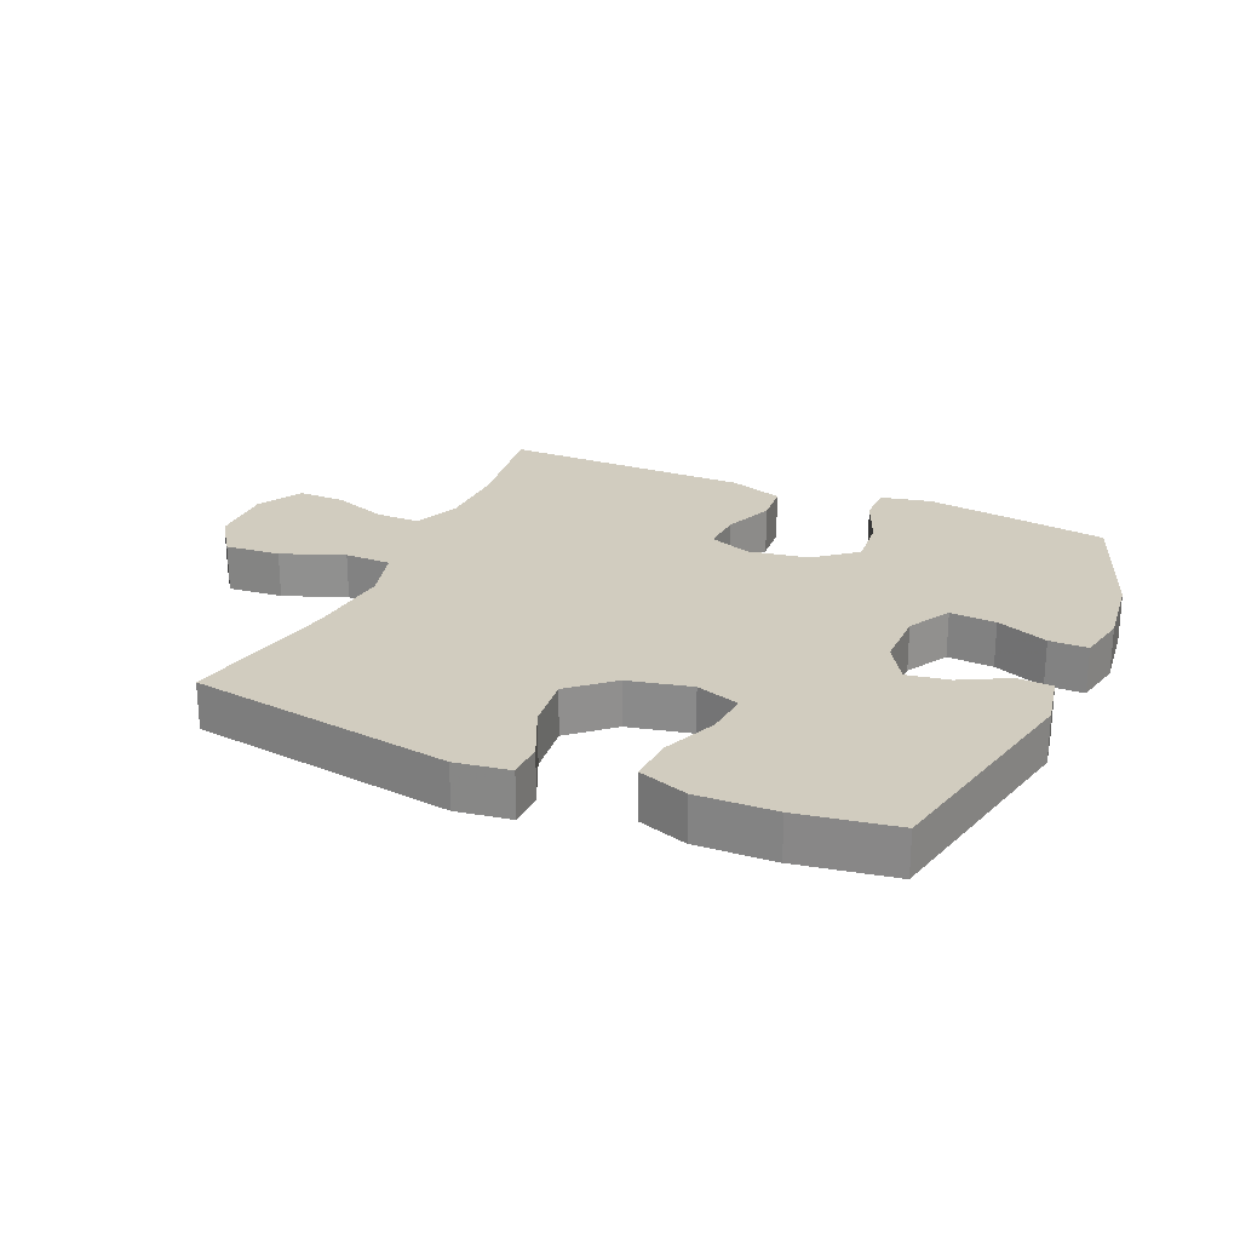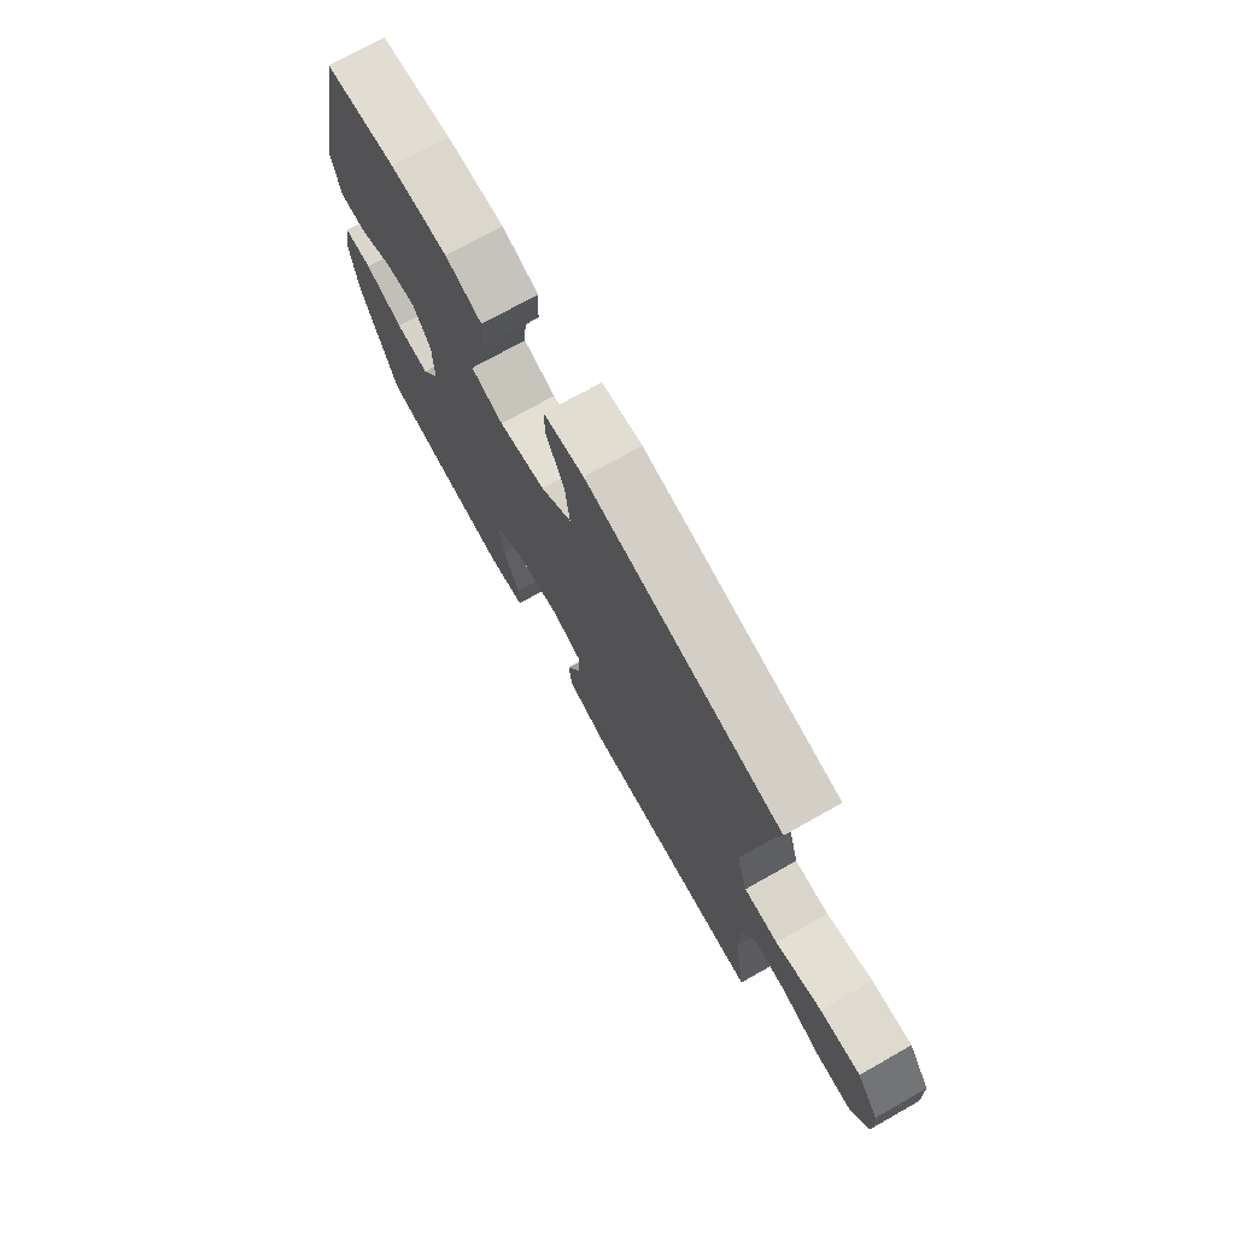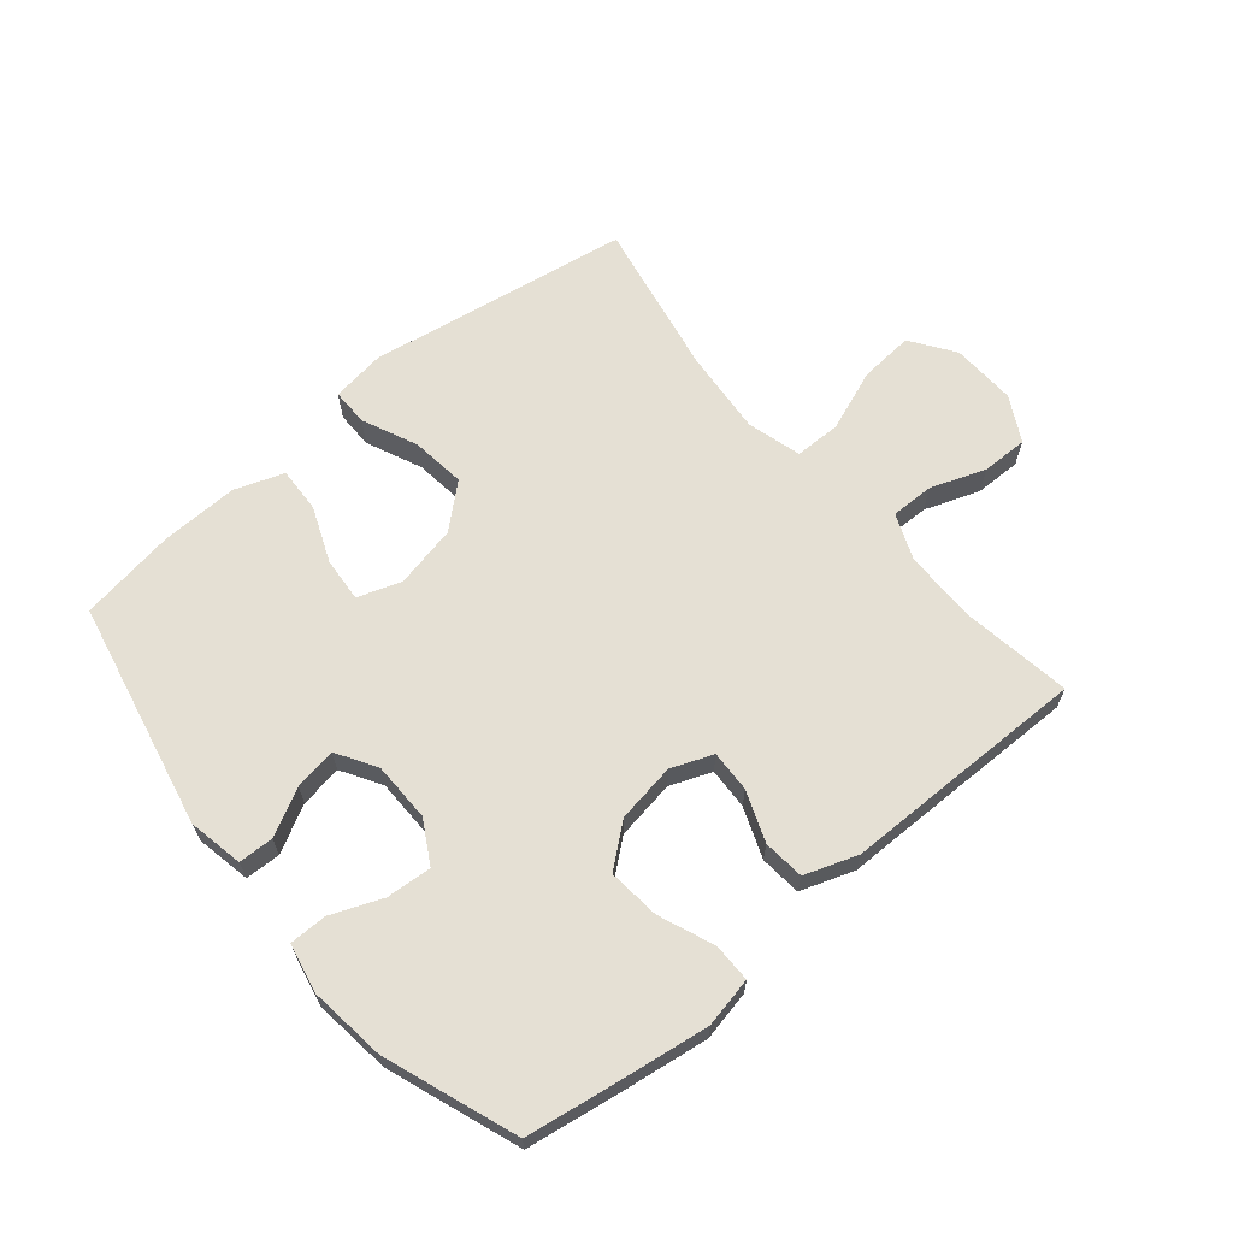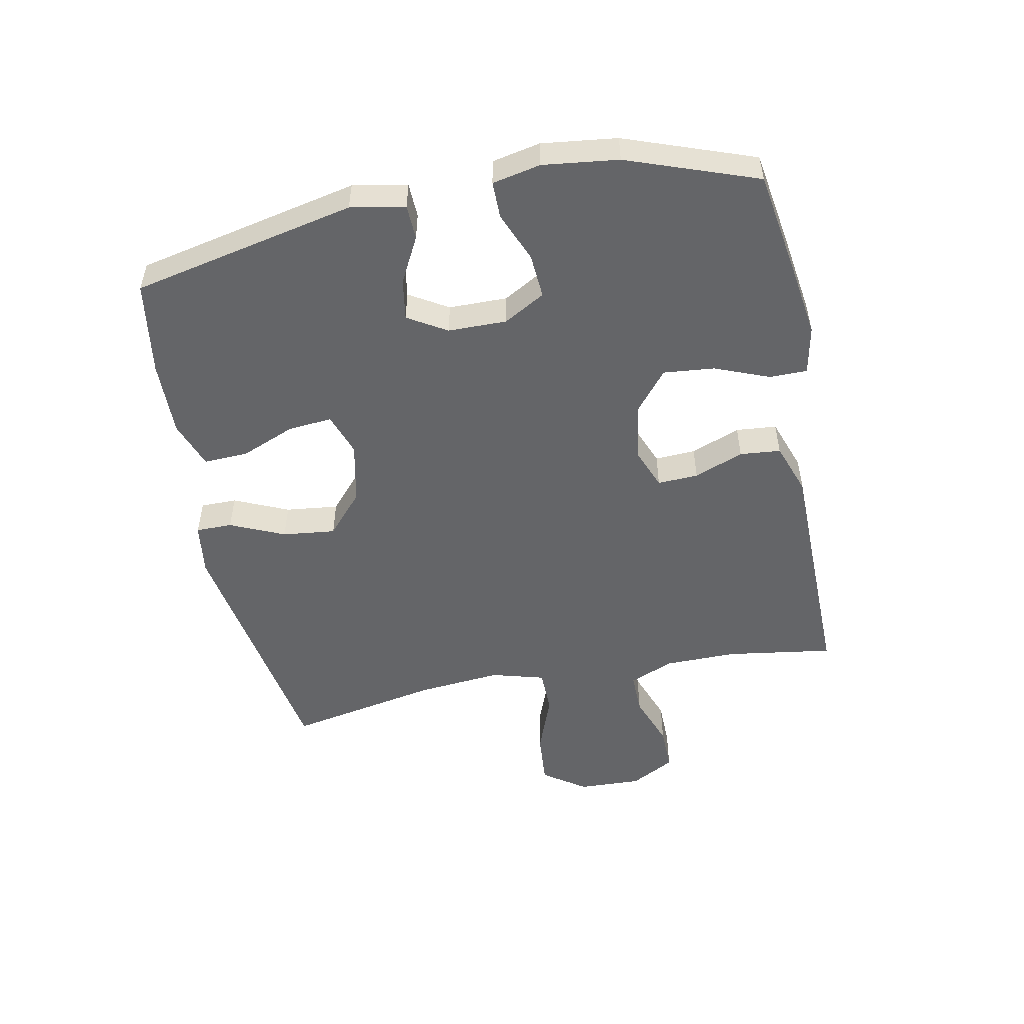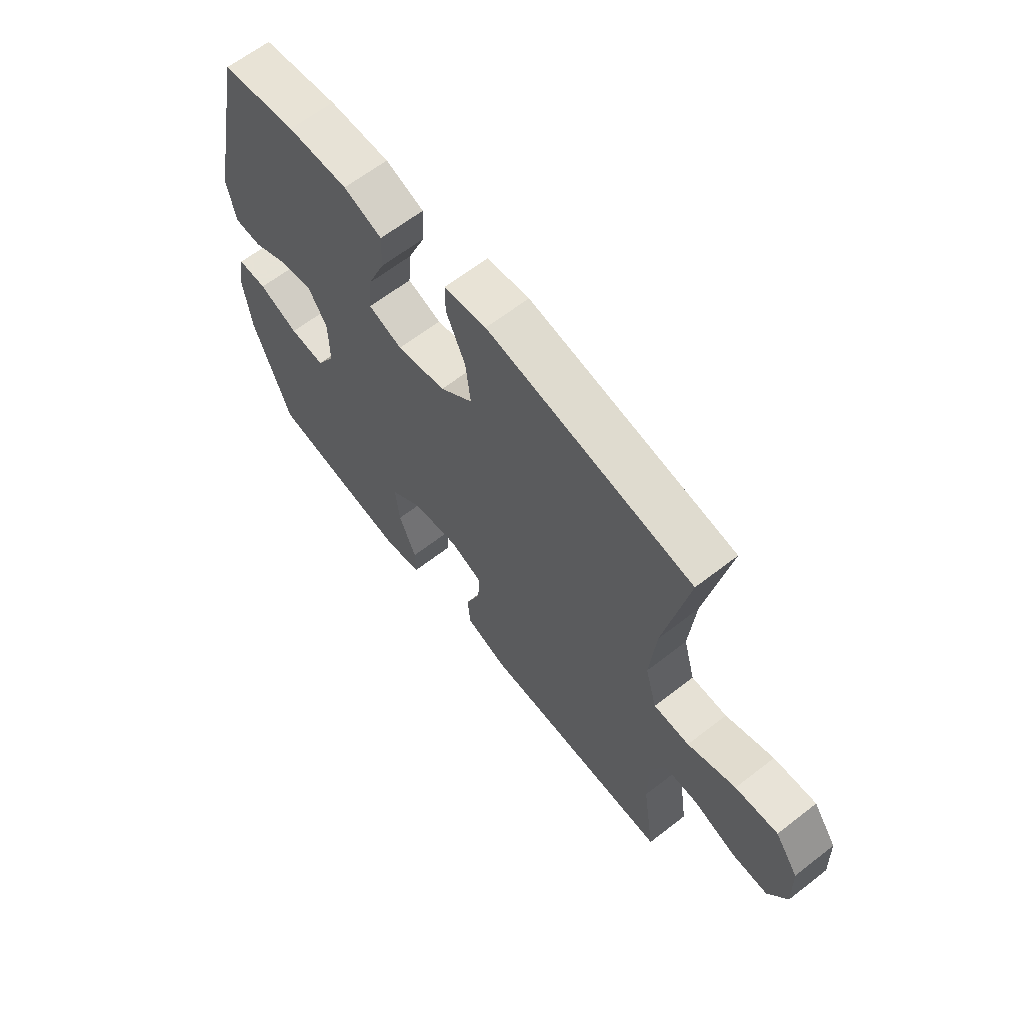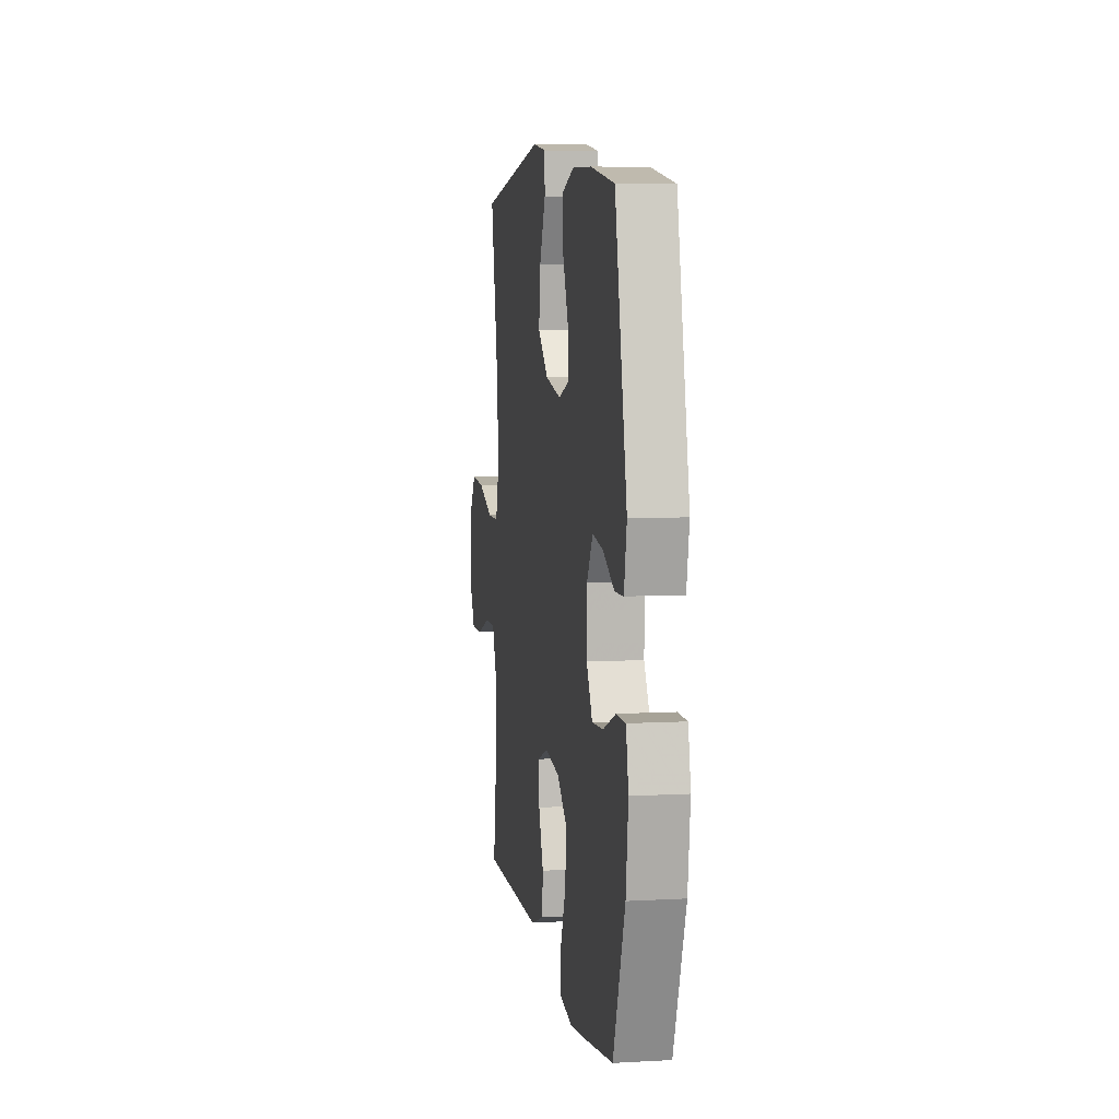
<metadata>
{"format":"obj","ext":"obj","renderer":"f3d","projection":"perspective","resolution":1024,"background":"white","views":[{"elev":24.1,"azim":23.6,"up":"+Y"},{"elev":73.9,"azim":-119.4,"up":"+Z"},{"elev":65.2,"azim":140.0,"up":"+Y"},{"elev":-51.5,"azim":101.3,"up":"+Y"},{"elev":63.8,"azim":-128.1,"up":"+Z"},{"elev":6.8,"azim":80.7,"up":"+Z"}]}
</metadata>
<code>
v -0.5 0.07 0.5
v -0.082 0.07 0.569
v 0.004 0.07 0.557
v 0.004 0.07 0.498
v -0.035 0.07 0.41
v -0.045 0.07 0.324
v 0.022 0.07 0.265
v 0.122 0.07 0.244
v 0.191 0.07 0.268
v 0.185 0.07 0.339
v 0.149 0.07 0.427
v 0.146 0.07 0.499
v 0.224 0.07 0.527
v 0.347 0.07 0.524
v 0.5 0.07 0.5
v 0.577 0.07 0.137
v 0.56 0.07 0.049
v 0.504 0.07 0.047
v 0.43 0.07 0.086
v 0.363 0.07 0.097
v 0.325 0.07 0.034
v 0.324 0.07 -0.061
v 0.362 0.07 -0.128
v 0.434 0.07 -0.123
v 0.515 0.07 -0.09
v 0.575 0.07 -0.09
v 0.591 0.07 -0.168
v 0.576 0.07 -0.29
v 0.5 0.07 -0.5
v 0.336 0.07 -0.526
v 0.211 0.07 -0.544
v 0.132 0.07 -0.528
v 0.132 0.07 -0.467
v 0.167 0.07 -0.379
v 0.175 0.07 -0.296
v 0.11 0.07 -0.243
v 0.015 0.07 -0.228
v -0.051 0.07 -0.254
v -0.048 0.07 -0.32
v -0.017 0.07 -0.4
v -0.023 0.07 -0.466
v -0.108 0.07 -0.496
v -0.238 0.07 -0.497
v -0.5 0.07 -0.5
v -0.474 0.07 -0.326
v -0.475 0.07 -0.21
v -0.505 0.07 -0.137
v -0.574 0.07 -0.138
v -0.661 0.07 -0.17
v -0.735 0.07 -0.171
v -0.774 0.07 -0.099
v -0.77 0.07 0.004
v -0.722 0.07 0.073
v -0.635 0.07 0.066
v -0.537 0.07 0.029
v -0.464 0.07 0.03
v -0.44 0.07 0.116
v -0.452 0.07 0.251
v -0.5 0 0.5
v -0.082 0 0.569
v 0.004 0 0.557
v 0.004 0 0.498
v -0.035 0 0.41
v -0.045 0 0.324
v 0.022 0 0.265
v 0.122 0 0.244
v 0.191 0 0.268
v 0.185 0 0.339
v 0.149 0 0.427
v 0.146 0 0.499
v 0.224 0 0.527
v 0.347 0 0.524
v 0.5 0 0.5
v 0.577 0 0.137
v 0.56 0 0.049
v 0.504 0 0.047
v 0.43 0 0.086
v 0.363 0 0.097
v 0.325 0 0.034
v 0.324 0 -0.061
v 0.362 0 -0.128
v 0.434 0 -0.123
v 0.515 0 -0.09
v 0.575 0 -0.09
v 0.591 0 -0.168
v 0.576 0 -0.29
v 0.5 0 -0.5
v 0.336 0 -0.526
v 0.211 0 -0.544
v 0.132 0 -0.528
v 0.132 0 -0.467
v 0.167 0 -0.379
v 0.175 0 -0.296
v 0.11 0 -0.243
v 0.015 0 -0.228
v -0.051 0 -0.254
v -0.048 0 -0.32
v -0.017 0 -0.4
v -0.023 0 -0.466
v -0.108 0 -0.496
v -0.238 0 -0.497
v -0.5 0 -0.5
v -0.474 0 -0.326
v -0.475 0 -0.21
v -0.505 0 -0.137
v -0.574 0 -0.138
v -0.661 0 -0.17
v -0.735 0 -0.171
v -0.774 0 -0.099
v -0.77 0 0.004
v -0.722 0 0.073
v -0.635 0 0.066
v -0.537 0 0.029
v -0.464 0 0.03
v -0.44 0 0.116
v -0.452 0 0.251
f 53 54 55
f 52 53 55
f 51 52 55
f 50 51 55
f 49 50 55
f 48 49 55
f 47 48 55 56
f 46 47 56 57
f 43 44 45
f 45 46 57
f 43 45 57
f 42 43 57
f 41 42 57
f 40 41 57
f 39 40 57
f 32 33 34
f 31 32 34
f 30 31 34
f 29 30 34
f 28 29 34
f 27 28 34
f 26 27 34
f 25 26 34
f 24 25 34
f 23 24 34 35
f 22 23 35 36
f 17 18 19
f 16 17 19
f 15 16 19
f 14 15 19
f 13 14 19
f 12 13 19
f 11 12 19
f 10 11 19
f 9 10 19 20
f 8 9 20 21
f 3 4 5
f 2 3 5
f 1 2 5
f 58 1 5
f 58 5 6
f 38 39 57 58
f 58 6 7
f 38 58 7
f 37 38 7
f 22 36 37
f 21 22 37
f 8 21 37
f 7 8 37
f 113 112 111
f 113 111 110
f 113 110 109
f 113 109 108
f 113 108 107
f 113 107 106
f 114 113 106 105
f 115 114 105 104
f 103 102 101
f 115 104 103
f 115 103 101
f 115 101 100
f 115 100 99
f 115 99 98
f 115 98 97
f 92 91 90
f 92 90 89
f 92 89 88
f 92 88 87
f 92 87 86
f 92 86 85
f 92 85 84
f 92 84 83
f 92 83 82
f 93 92 82 81
f 94 93 81 80
f 77 76 75
f 77 75 74
f 77 74 73
f 77 73 72
f 77 72 71
f 77 71 70
f 77 70 69
f 77 69 68
f 78 77 68 67
f 79 78 67 66
f 63 62 61
f 63 61 60
f 63 60 59
f 63 59 116
f 64 63 116
f 116 115 97 96
f 65 64 116
f 65 116 96
f 65 96 95
f 95 94 80
f 95 80 79
f 95 79 66
f 95 66 65
f 1 59 60 2
f 2 60 61 3
f 3 61 62 4
f 4 62 63 5
f 5 63 64 6
f 6 64 65 7
f 7 65 66 8
f 8 66 67 9
f 9 67 68 10
f 10 68 69 11
f 11 69 70 12
f 12 70 71 13
f 13 71 72 14
f 14 72 73 15
f 15 73 74 16
f 16 74 75 17
f 17 75 76 18
f 18 76 77 19
f 19 77 78 20
f 20 78 79 21
f 21 79 80 22
f 22 80 81 23
f 23 81 82 24
f 24 82 83 25
f 25 83 84 26
f 26 84 85 27
f 27 85 86 28
f 28 86 87 29
f 29 87 88 30
f 30 88 89 31
f 31 89 90 32
f 32 90 91 33
f 33 91 92 34
f 34 92 93 35
f 35 93 94 36
f 36 94 95 37
f 37 95 96 38
f 38 96 97 39
f 39 97 98 40
f 40 98 99 41
f 41 99 100 42
f 42 100 101 43
f 43 101 102 44
f 44 102 103 45
f 45 103 104 46
f 46 104 105 47
f 47 105 106 48
f 48 106 107 49
f 49 107 108 50
f 50 108 109 51
f 51 109 110 52
f 52 110 111 53
f 53 111 112 54
f 54 112 113 55
f 55 113 114 56
f 56 114 115 57
f 57 115 116 58
f 58 116 59 1

</code>
